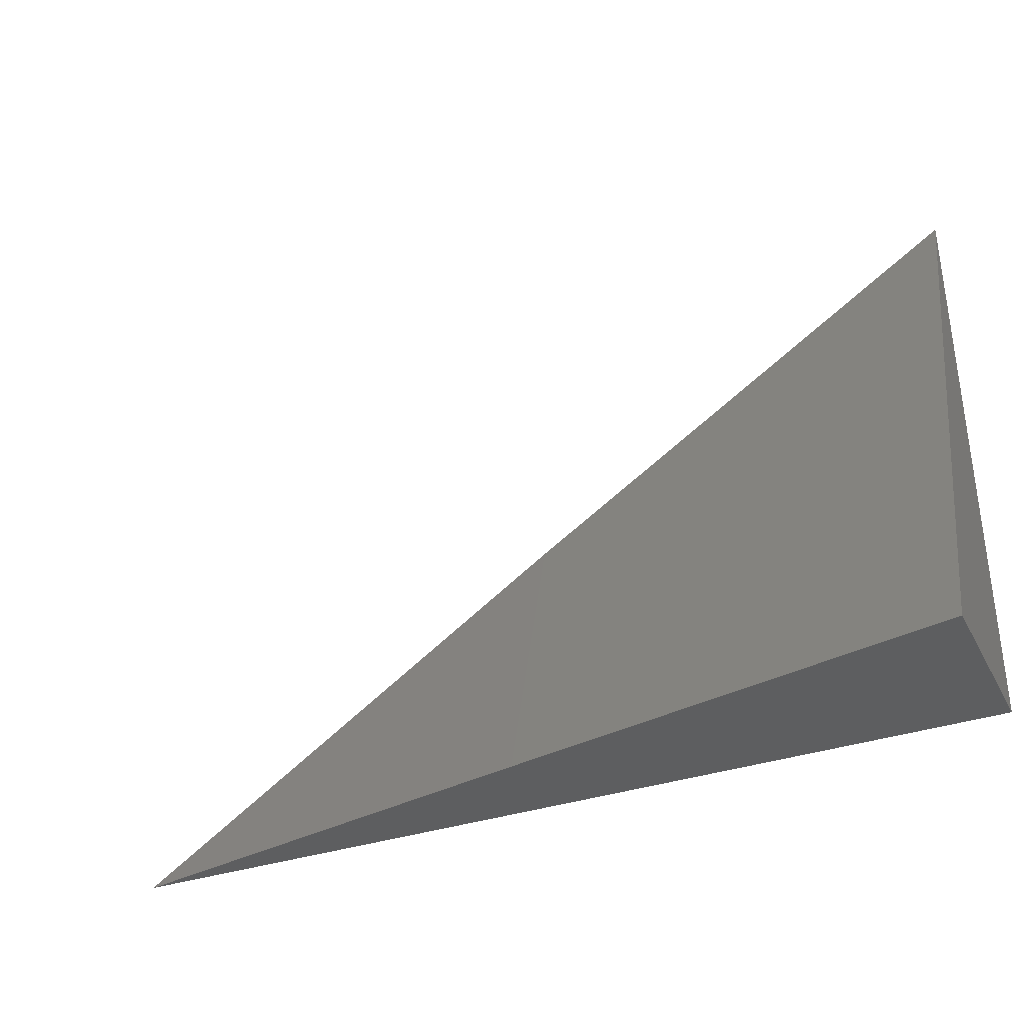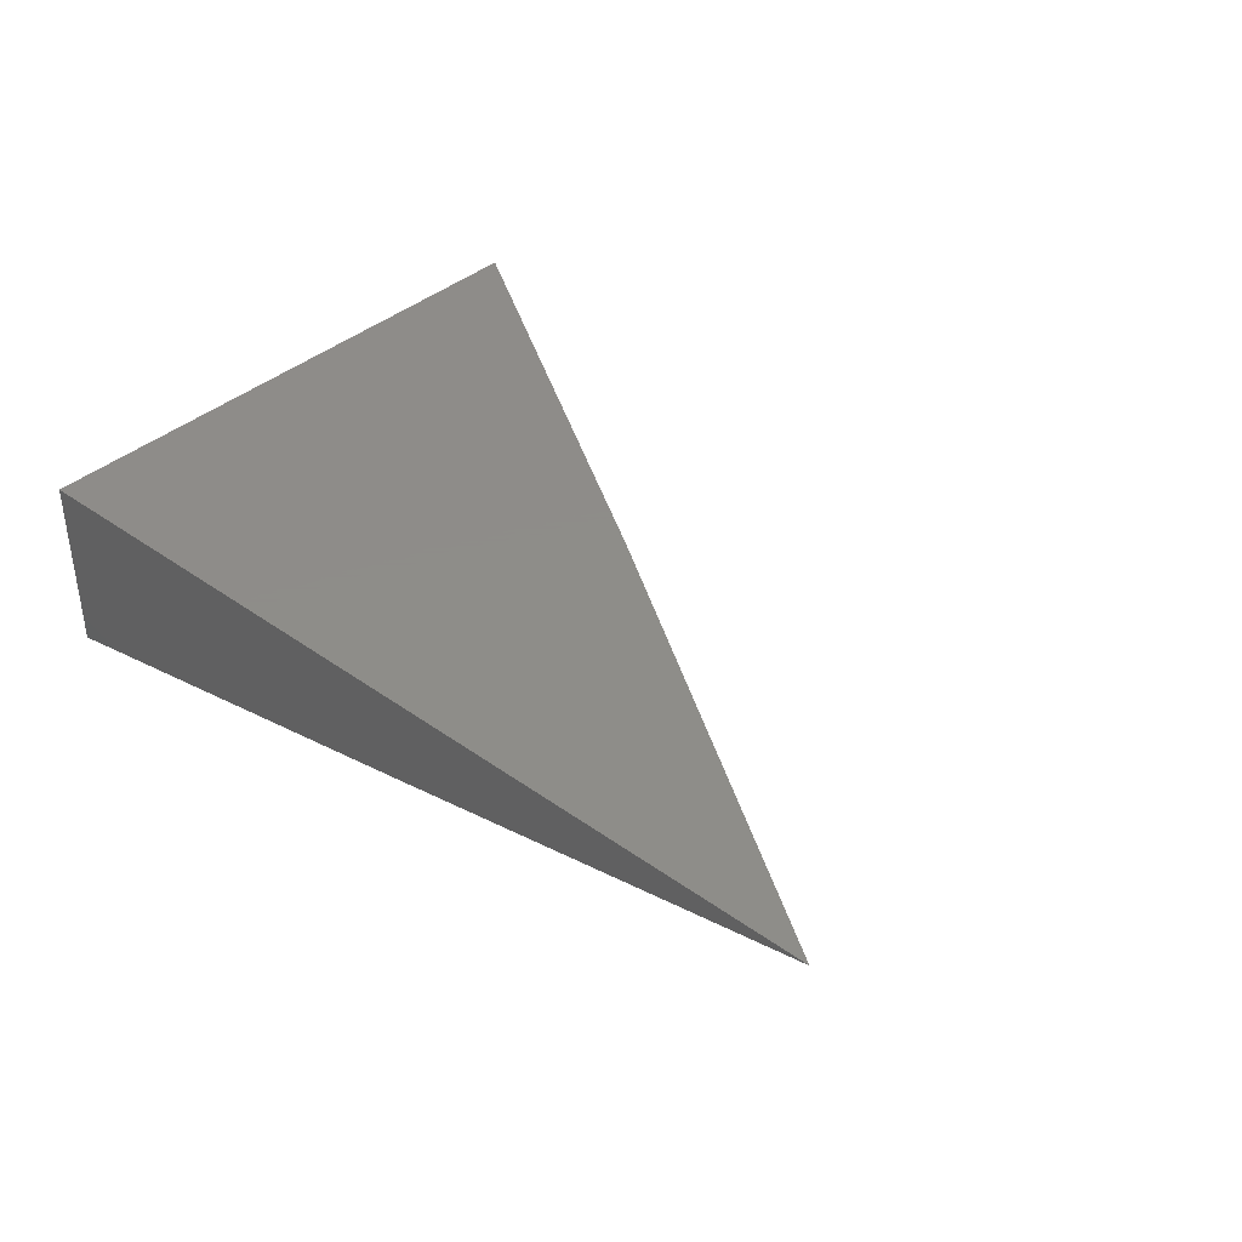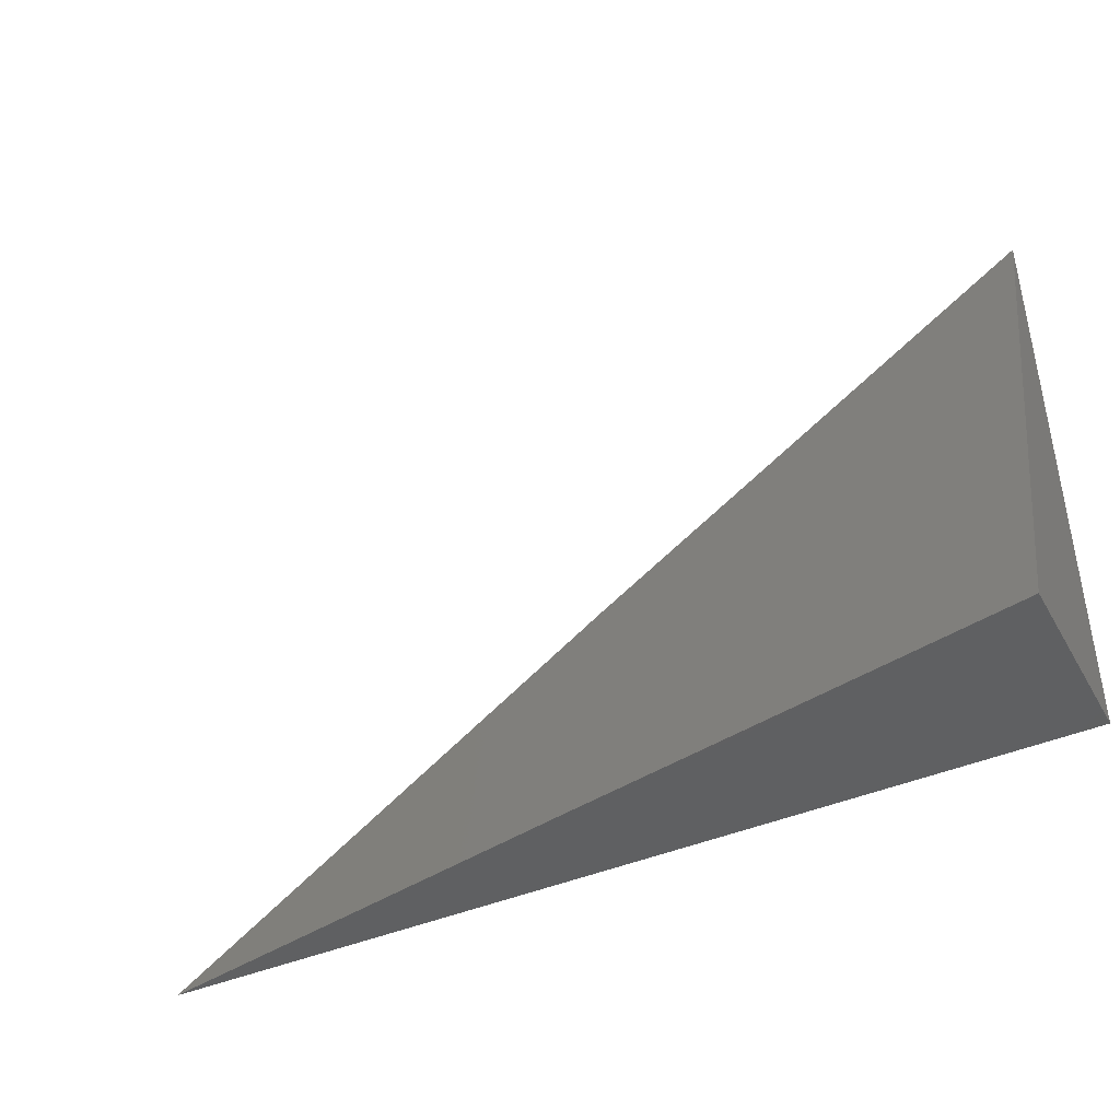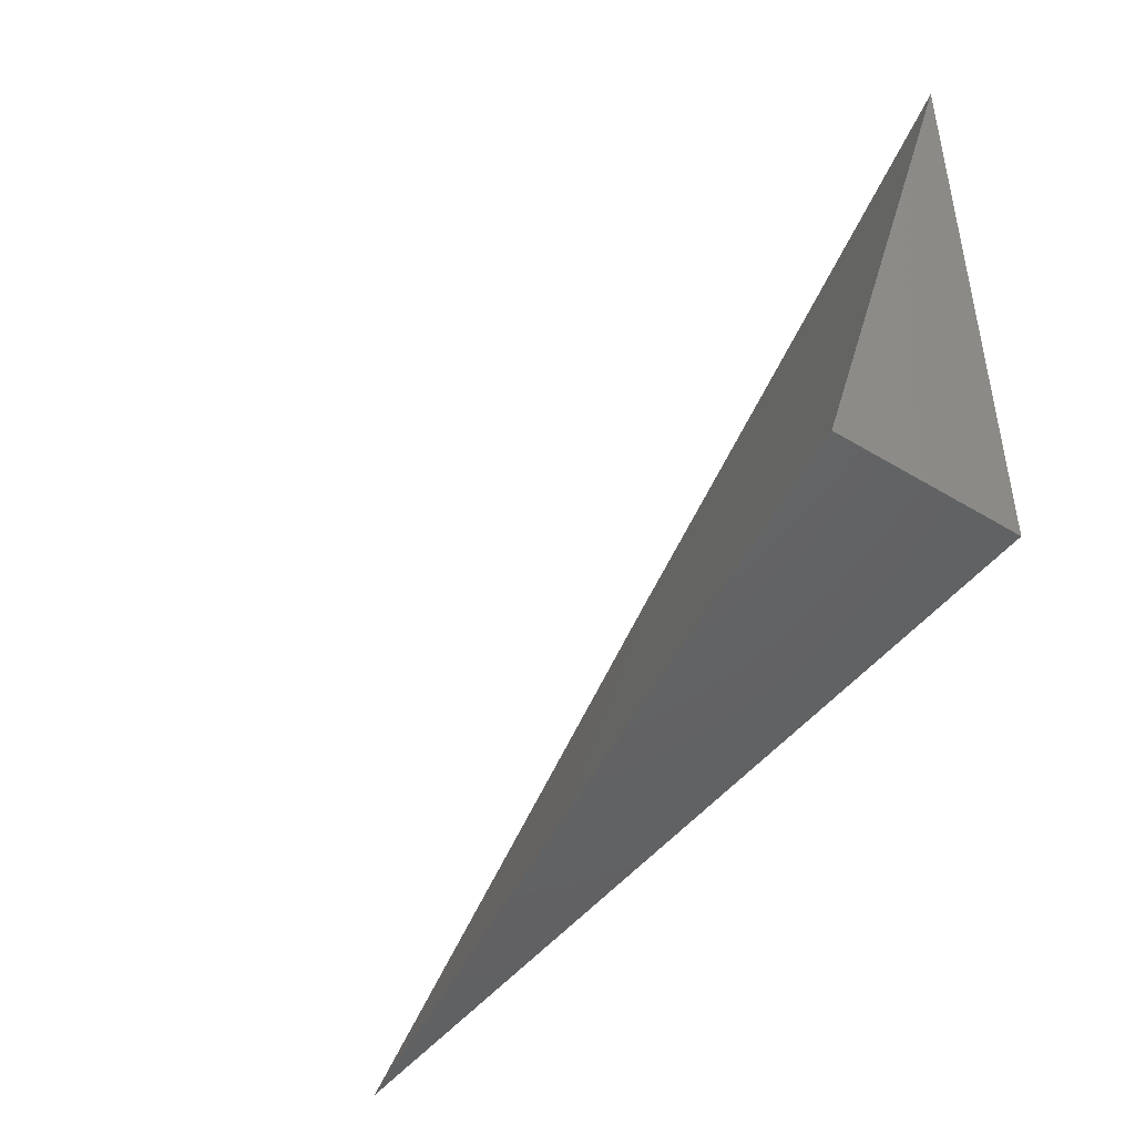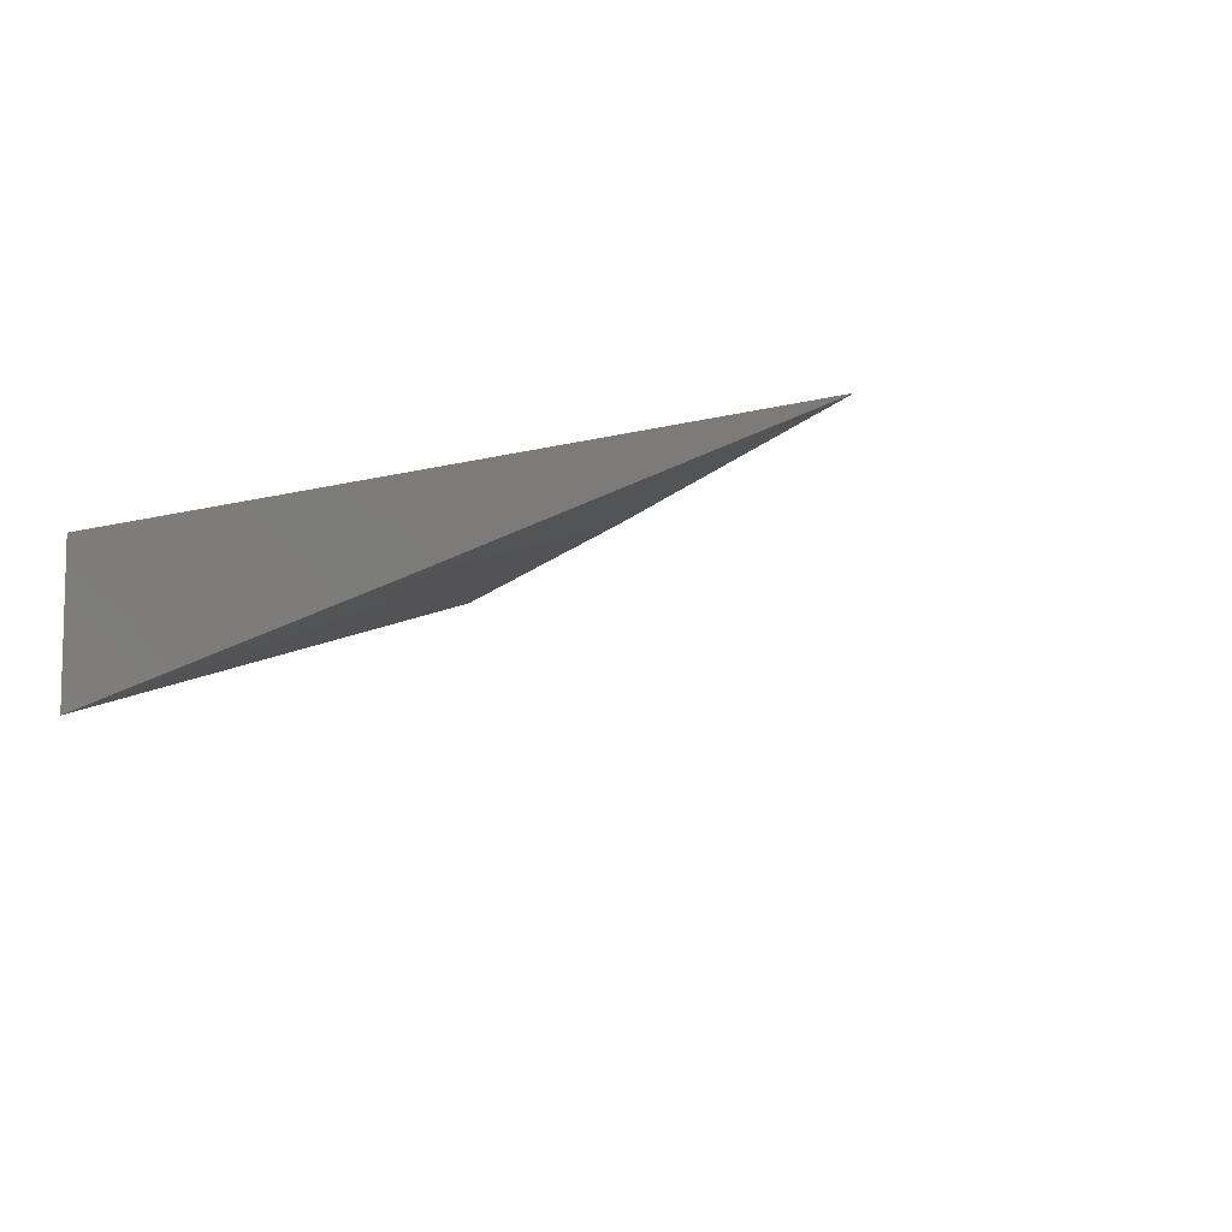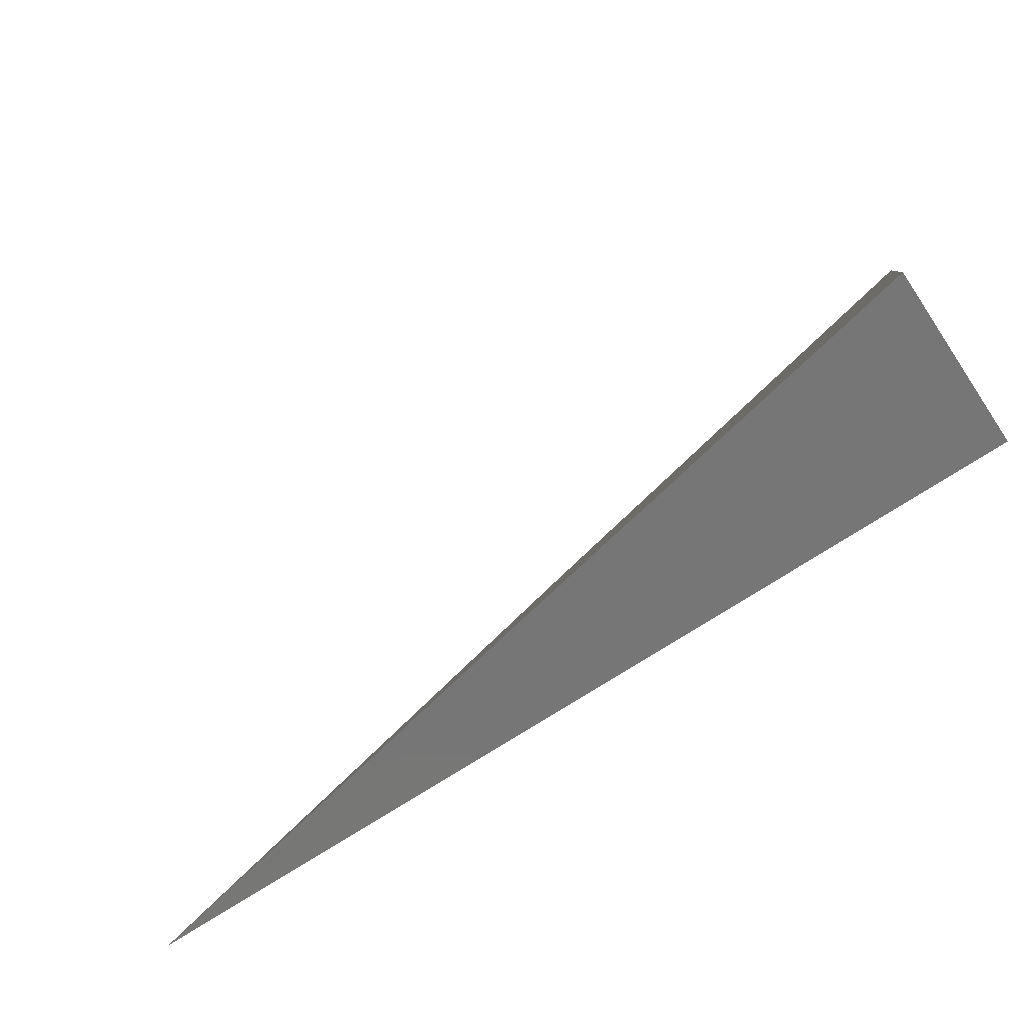
<metadata>
{"format":"stl","ext":"stl","renderer":"f3d","projection":"perspective","resolution":1024,"background":"white","views":[{"elev":-35.0,"azim":-155.7,"up":"+Y"},{"elev":38.4,"azim":42.2,"up":"+Z"},{"elev":-42.0,"azim":-152.6,"up":"+Y"},{"elev":-45.5,"azim":-124.9,"up":"+Y"},{"elev":-8.3,"azim":38.3,"up":"+Z"},{"elev":-68.9,"azim":-146.1,"up":"+Y"}]}
</metadata>
<code>
# stl→obj: 6 verts, 8 faces
v 2 3.069 -11
v 2.054 3.035 -11
v 2 3 -11.02
v 2.054 3 -11.01
v 2.107 3 -11
v 2 3 -11
f 1 2 3
f 3 2 4
f 4 2 5
f 3 4 6
f 6 4 5
f 5 2 6
f 6 2 1
f 1 3 6

</code>
